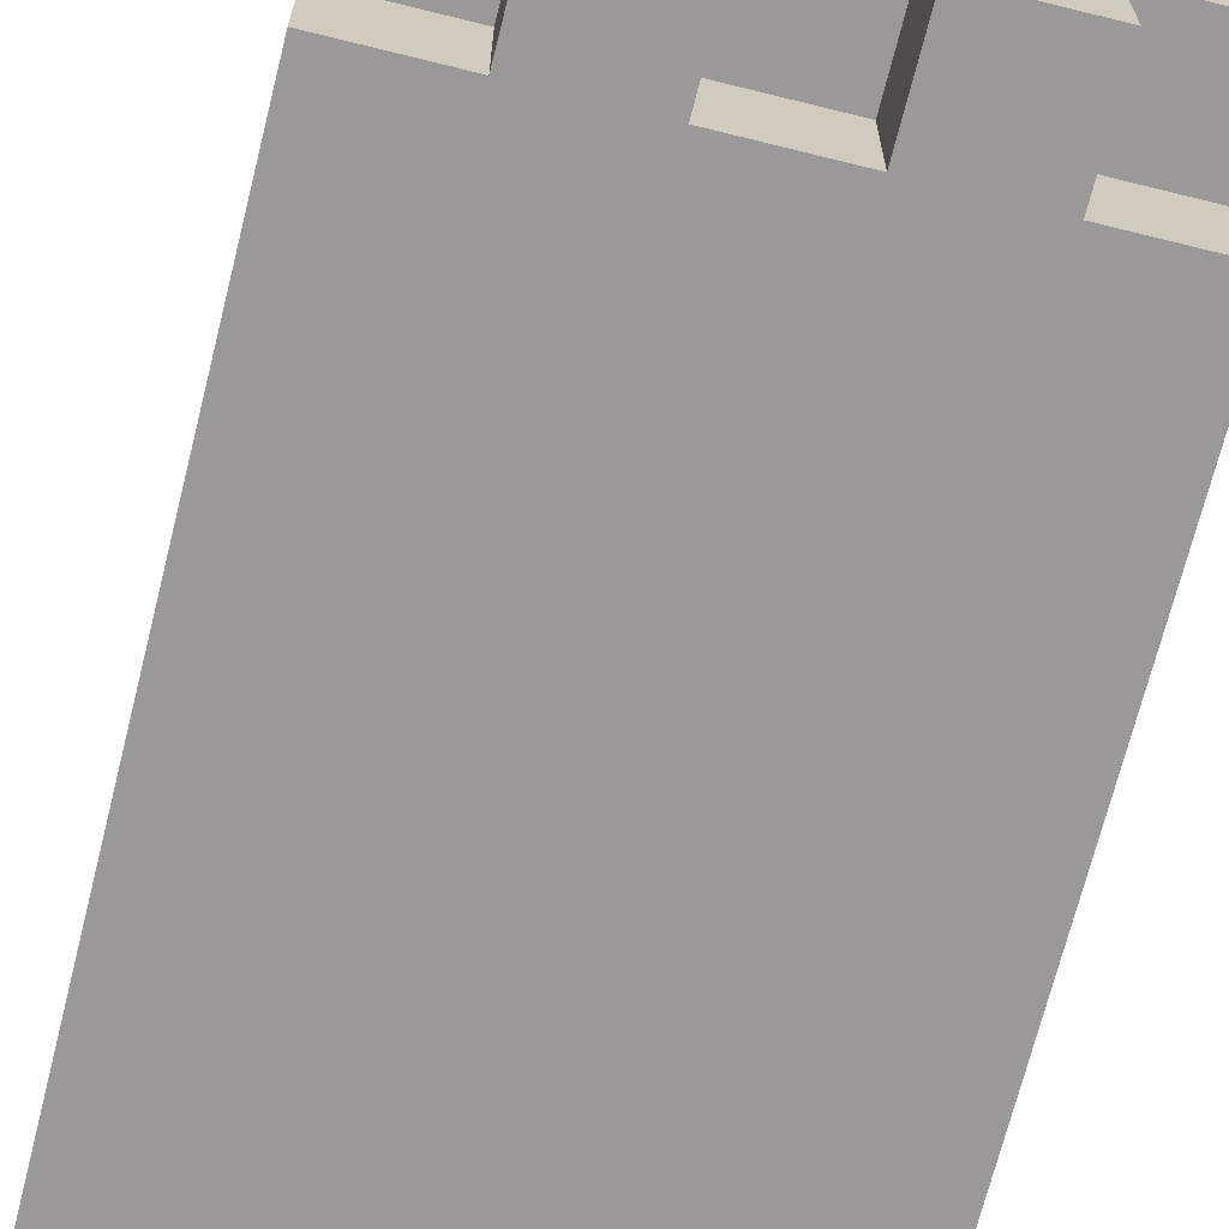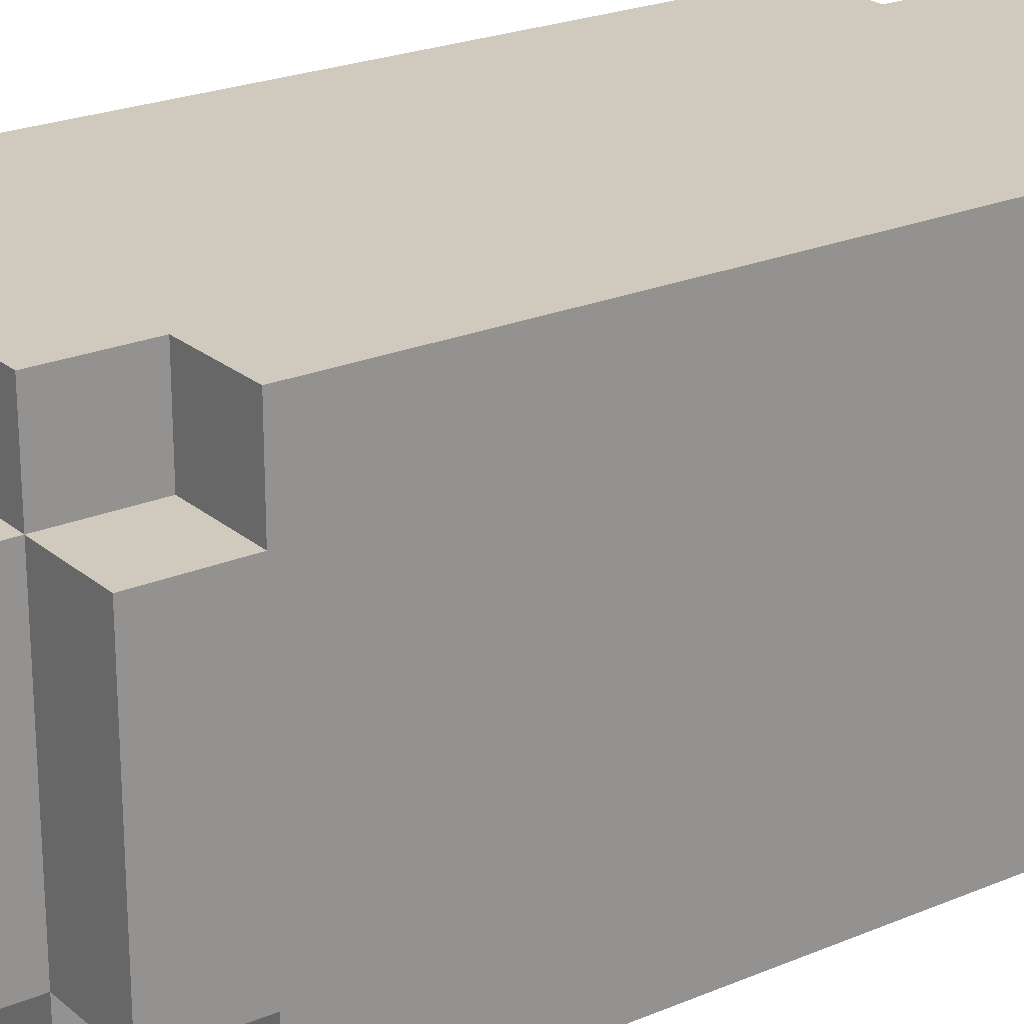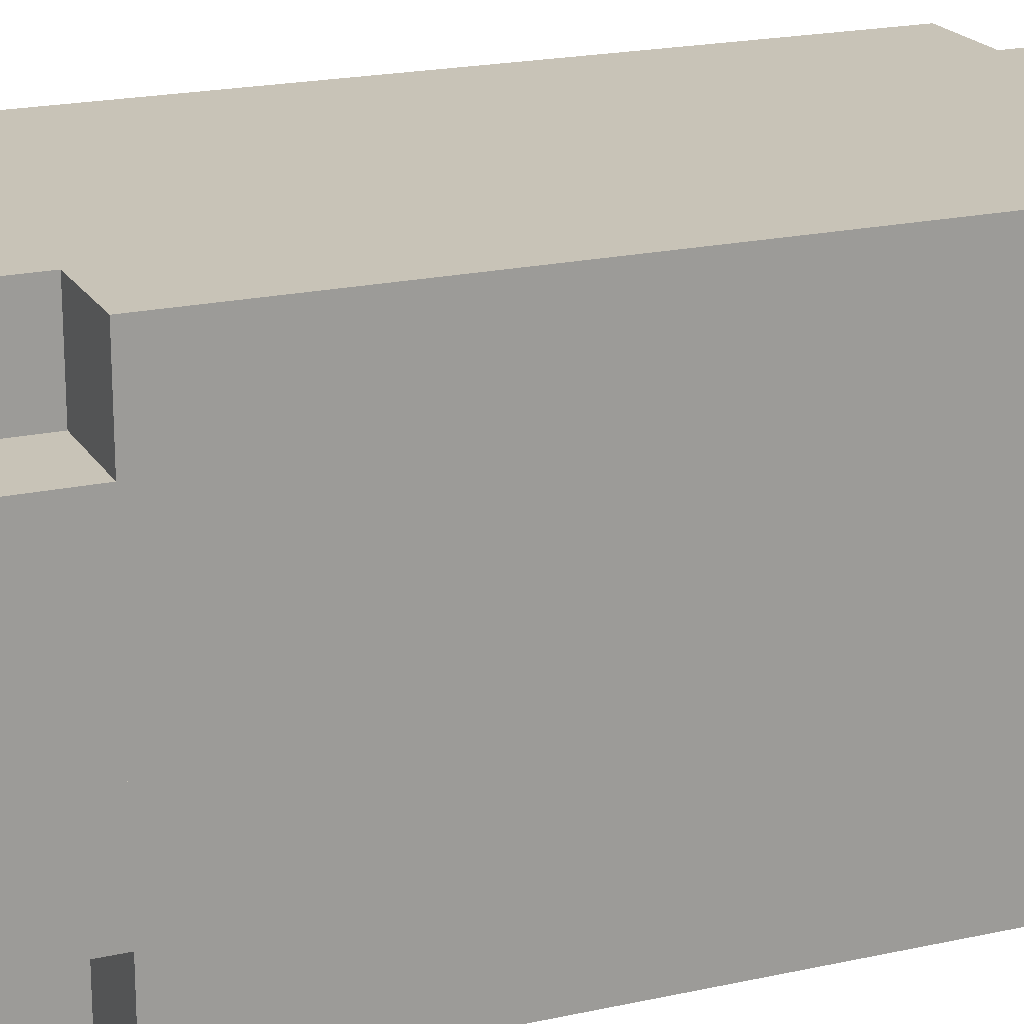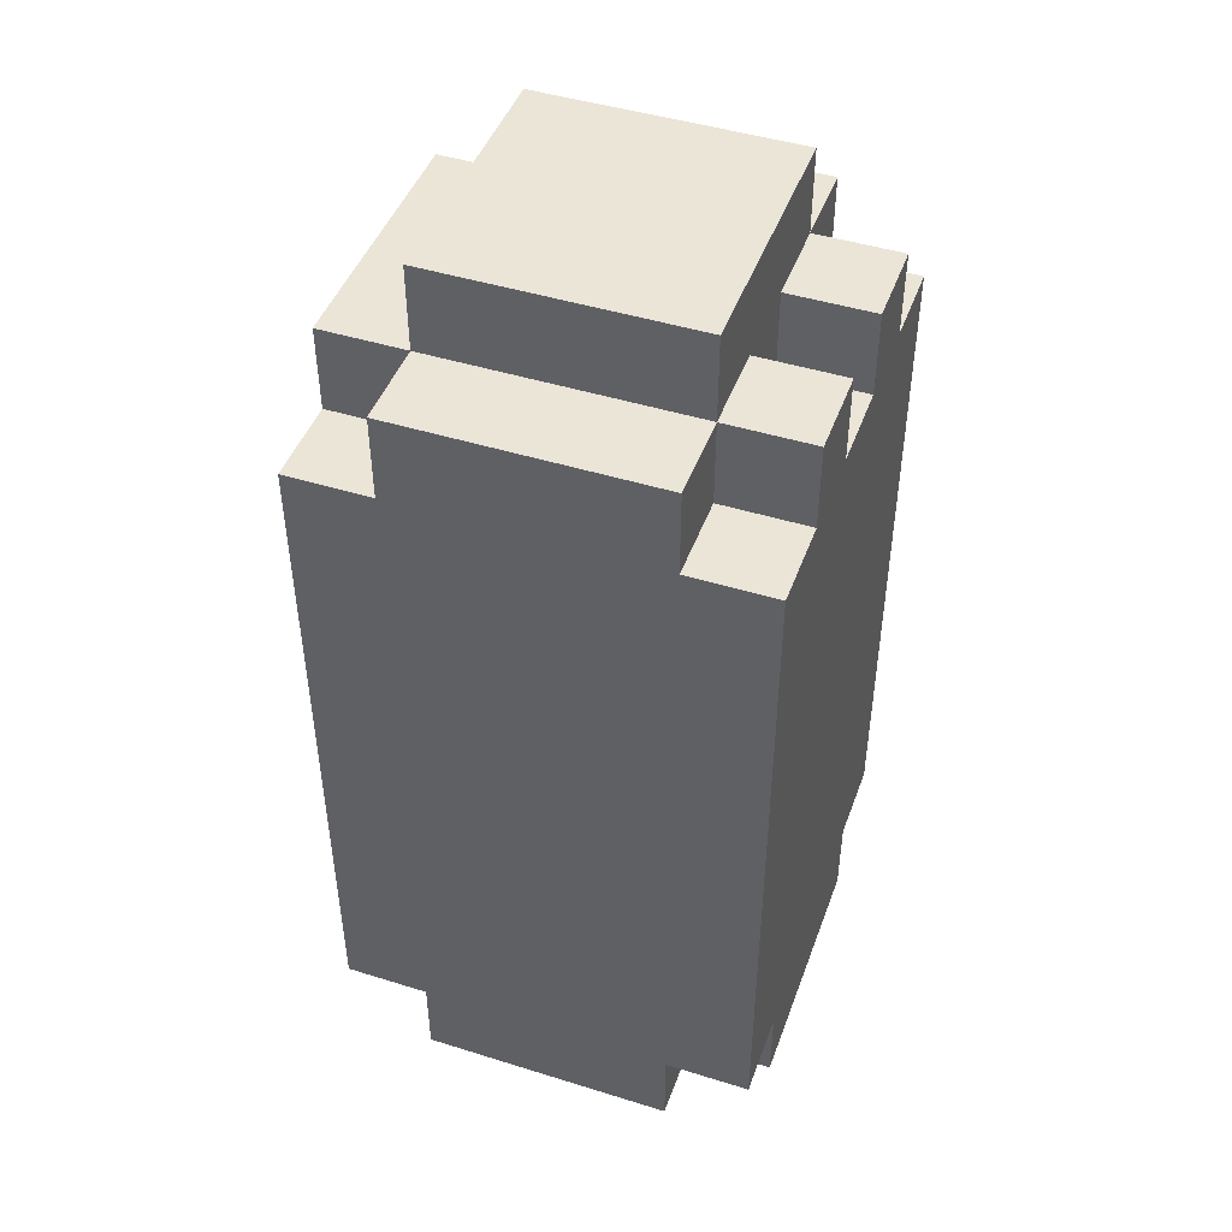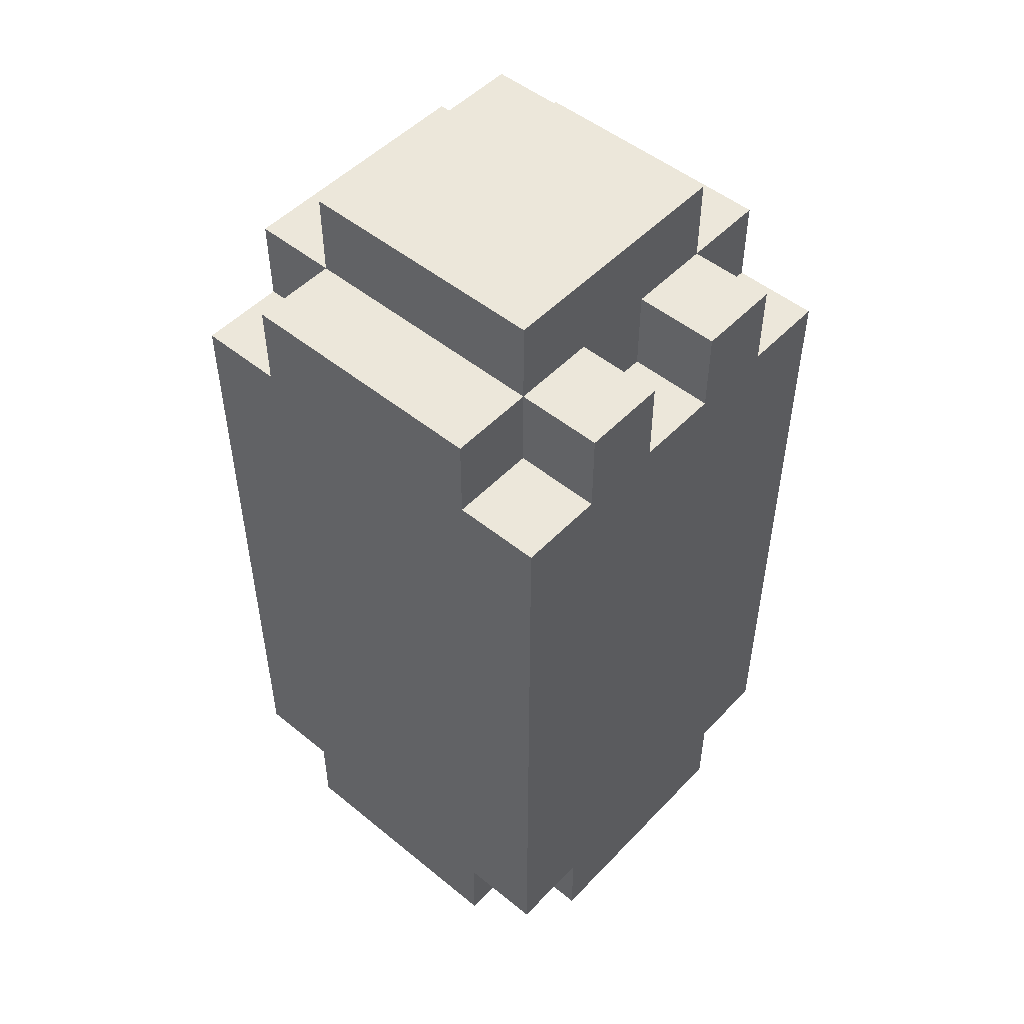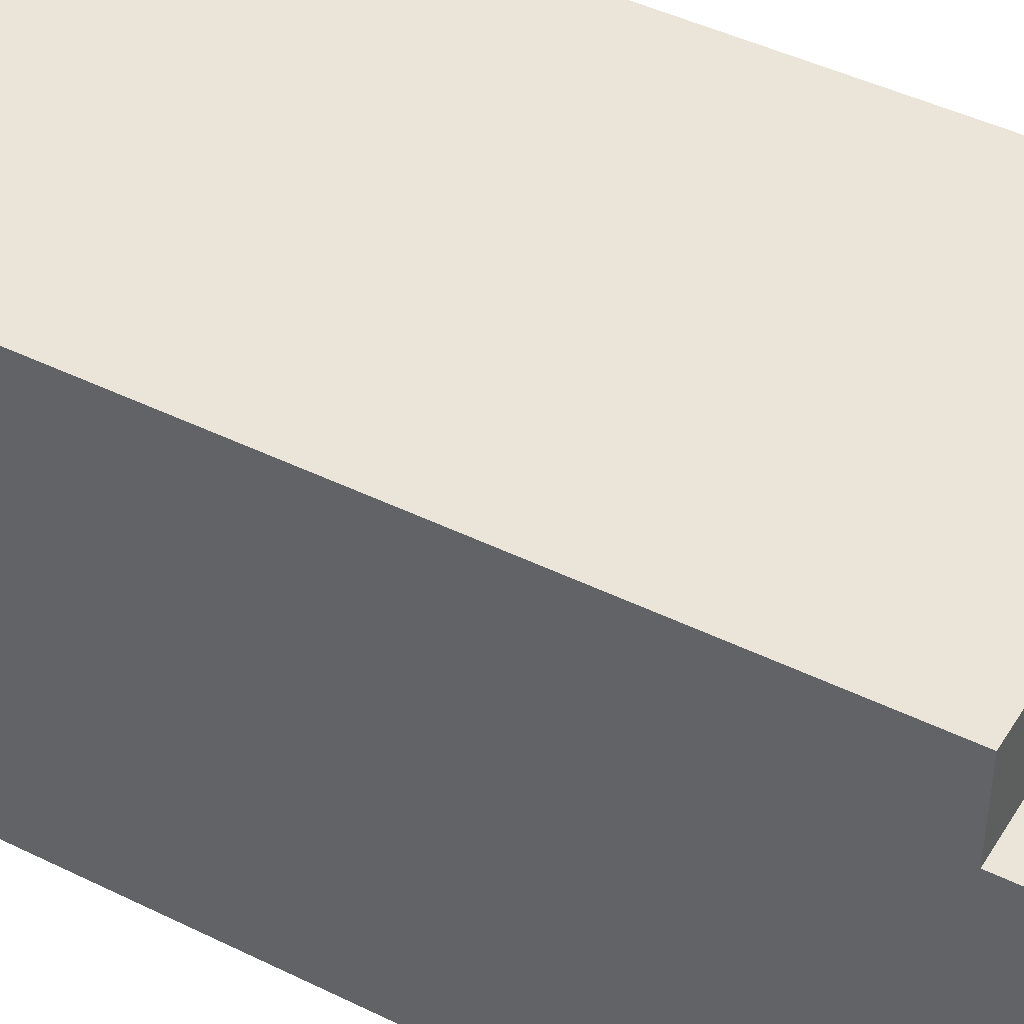
<metadata>
{"format":"obj","ext":"obj","renderer":"f3d","projection":"perspective","resolution":1024,"background":"white","views":[{"elev":-69.0,"azim":166.0,"up":"+Z"},{"elev":23.1,"azim":-125.7,"up":"+Z"},{"elev":19.8,"azim":-112.5,"up":"+Z"},{"elev":46.0,"azim":109.6,"up":"+Y"},{"elev":50.4,"azim":131.7,"up":"+Y"},{"elev":44.6,"azim":-60.2,"up":"+Z"}]}
</metadata>
<code>
g Mesh_0
v 0.25 0.1 -0.25
v 0.15 0.1 -0.25
v 0.25 0.1 -0.15
v 0.15 0.1 -0.15
v 0.25 0.1 -0.25
v -0.25 0.1 -0.25
v 0.25 0.9 -0.25
v -0.25 0.9 -0.25
v 0.25 0.1 -0.25
v 0.25 0.1 0.25
v 0.25 0.9 -0.25
v 0.25 0.9 0.25
v 0.25 0.9 -0.25
v 0.15 0.9 -0.25
v 0.25 0.9 -0.15
v 0.15 0.9 -0.15
v 0.25 0 -0.15
v -0.25 0 -0.15
v 0.25 0 0.15
v -0.25 0 0.15
v 0.25 0 -0.15
v 0.15 0 -0.15
v 0.25 0.1 -0.15
v 0.15 0.1 -0.15
v 0.25 0 -0.15
v 0.25 0 0.15
v 0.25 0.1 -0.15
v 0.25 0.1 0.15
v 0.25 1 -0.15
v 0.15 1 -0.15
v 0.25 1 0.15
v 0.15 1 0.15
v 0.25 0.9 -0.15
v 0.15 0.9 -0.15
v 0.25 1 -0.15
v 0.15 1 -0.15
v 0.25 0.9 -0.15
v 0.25 0.9 0.15
v 0.25 1 -0.15
v 0.25 1 0.15
v 0.25 0 0.15
v 0.15 0 0.15
v 0.25 0.1 0.15
v 0.15 0.1 0.15
v 0.25 0.9 0.15
v 0.15 0.9 0.15
v 0.25 1 0.15
v 0.15 1 0.15
v 0.25 0.1 0.15
v 0.15 0.1 0.15
v 0.25 0.1 0.25
v 0.15 0.1 0.25
v 0.25 0.1 0.25
v -0.25 0.1 0.25
v 0.25 0.9 0.25
v -0.25 0.9 0.25
v 0.25 0.9 0.15
v 0.15 0.9 0.15
v 0.25 0.9 0.25
v 0.15 0.9 0.25
v 0.15 0 -0.25
v -0.15 0 -0.25
v 0.15 0 -0.15
v -0.15 0 -0.15
v 0.15 0 -0.25
v -0.15 0 -0.25
v 0.15 0.1 -0.25
v -0.15 0.1 -0.25
v 0.15 0 -0.25
v 0.15 0 -0.15
v 0.15 0.1 -0.25
v 0.15 0.1 -0.15
v 0.15 1 -0.25
v 0.05 1 -0.25
v 0.15 1 -0.15
v 0.05 1 -0.15
v 0.15 0.9 -0.25
v 0.05 0.9 -0.25
v 0.15 1 -0.25
v 0.05 1 -0.25
v 0.15 0.9 -0.25
v 0.15 0.9 -0.15
v 0.15 1 -0.25
v 0.15 1 -0.15
v 0.05 0.9 -0.25
v 0.05 0.9 -0.15
v 0.05 1 -0.25
v 0.05 1 -0.15
v 0.15 1.1 -0.15
v -0.15 1.1 -0.15
v 0.15 1.1 0.15
v -0.15 1.1 0.15
v 0.15 1 -0.15
v -0.15 1 -0.15
v 0.15 1.1 -0.15
v -0.15 1.1 -0.15
v 0.15 1 -0.15
v 0.15 1 0.15
v 0.15 1.1 -0.15
v 0.15 1.1 0.15
v 0.15 1 0.15
v -0.15 1 0.15
v 0.15 1.1 0.15
v -0.15 1.1 0.15
v 0.15 0 0.15
v -0.15 0 0.15
v 0.15 0 0.25
v -0.15 0 0.25
v 0.15 0 0.25
v -0.15 0 0.25
v 0.15 0.1 0.25
v -0.15 0.1 0.25
v 0.15 0 0.15
v 0.15 0 0.25
v 0.15 0.1 0.15
v 0.15 0.1 0.25
v 0.15 1 0.15
v -0.15 1 0.15
v 0.15 1 0.25
v -0.15 1 0.25
v 0.15 0.9 0.25
v -0.15 0.9 0.25
v 0.15 1 0.25
v -0.15 1 0.25
v 0.15 0.9 0.15
v 0.15 0.9 0.25
v 0.15 1 0.15
v 0.15 1 0.25
v 0.05 0.9 -0.25
v -0.05 0.9 -0.25
v 0.05 0.9 -0.15
v -0.05 0.9 -0.15
v 0.05 0.9 -0.15
v -0.05 0.9 -0.15
v 0.05 1 -0.15
v -0.05 1 -0.15
v -0.15 0 -0.25
v -0.15 0 -0.15
v -0.15 0.1 -0.25
v -0.15 0.1 -0.15
v -0.05 1 -0.25
v -0.15 1 -0.25
v -0.05 1 -0.15
v -0.15 1 -0.15
v -0.05 0.9 -0.25
v -0.15 0.9 -0.25
v -0.05 1 -0.25
v -0.15 1 -0.25
v -0.05 0.9 -0.25
v -0.05 0.9 -0.15
v -0.05 1 -0.25
v -0.05 1 -0.15
v -0.15 0.9 -0.25
v -0.15 0.9 -0.15
v -0.15 1 -0.25
v -0.15 1 -0.15
v -0.15 1 -0.15
v -0.15 1 0.15
v -0.15 1.1 -0.15
v -0.15 1.1 0.15
v -0.15 0 0.15
v -0.15 0 0.25
v -0.15 0.1 0.15
v -0.15 0.1 0.25
v -0.15 0.9 0.15
v -0.15 0.9 0.25
v -0.15 1 0.15
v -0.15 1 0.25
v -0.15 0.1 -0.25
v -0.25 0.1 -0.25
v -0.15 0.1 -0.15
v -0.25 0.1 -0.15
v -0.25 0.1 -0.25
v -0.25 0.1 0.25
v -0.25 0.9 -0.25
v -0.25 0.9 0.25
v -0.15 0.9 -0.25
v -0.25 0.9 -0.25
v -0.15 0.9 -0.15
v -0.25 0.9 -0.15
v -0.15 0 -0.15
v -0.25 0 -0.15
v -0.15 0.1 -0.15
v -0.25 0.1 -0.15
v -0.25 0 -0.15
v -0.25 0 0.15
v -0.25 0.1 -0.15
v -0.25 0.1 0.15
v -0.15 1 -0.15
v -0.25 1 -0.15
v -0.15 1 0.15
v -0.25 1 0.15
v -0.15 0.9 -0.15
v -0.25 0.9 -0.15
v -0.15 1 -0.15
v -0.25 1 -0.15
v -0.25 0.9 -0.15
v -0.25 0.9 0.15
v -0.25 1 -0.15
v -0.25 1 0.15
v -0.15 0 0.15
v -0.25 0 0.15
v -0.15 0.1 0.15
v -0.25 0.1 0.15
v -0.15 0.9 0.15
v -0.25 0.9 0.15
v -0.15 1 0.15
v -0.25 1 0.15
v -0.15 0.1 0.15
v -0.25 0.1 0.15
v -0.15 0.1 0.25
v -0.25 0.1 0.25
v -0.15 0.9 0.15
v -0.25 0.9 0.15
v -0.15 0.9 0.25
v -0.25 0.9 0.25
g Mesh_0_0
f 2 1 3
f 2 3 4
f 5 6 7
f 7 6 8
f 10 9 11
f 10 11 12
f 13 14 15
f 15 14 16
f 18 17 19
f 18 19 20
f 21 22 23
f 23 22 24
f 26 25 27
f 26 27 28
f 29 30 31
f 31 30 32
f 33 34 35
f 35 34 36
f 38 37 39
f 38 39 40
f 42 41 43
f 42 43 44
f 46 45 47
f 46 47 48
f 50 49 51
f 50 51 52
f 54 53 55
f 54 55 56
f 57 58 59
f 59 58 60
f 62 61 63
f 62 63 64
f 65 66 67
f 67 66 68
f 70 69 71
f 70 71 72
f 73 74 75
f 75 74 76
f 77 78 79
f 79 78 80
f 82 81 83
f 82 83 84
f 85 86 87
f 87 86 88
f 89 90 91
f 91 90 92
f 93 94 95
f 95 94 96
f 98 97 99
f 98 99 100
f 102 101 103
f 102 103 104
f 106 105 107
f 106 107 108
f 110 109 111
f 110 111 112
f 114 113 115
f 114 115 116
f 117 118 119
f 119 118 120
f 122 121 123
f 122 123 124
f 126 125 127
f 126 127 128
f 129 130 131
f 131 130 132
f 133 134 135
f 135 134 136
f 137 138 139
f 139 138 140
f 141 142 143
f 143 142 144
f 145 146 147
f 147 146 148
f 150 149 151
f 150 151 152
f 153 154 155
f 155 154 156
f 157 158 159
f 159 158 160
f 161 162 163
f 163 162 164
f 165 166 167
f 167 166 168
f 170 169 171
f 170 171 172
f 173 174 175
f 175 174 176
f 177 178 179
f 179 178 180
f 181 182 183
f 183 182 184
f 185 186 187
f 187 186 188
f 189 190 191
f 191 190 192
f 193 194 195
f 195 194 196
f 197 198 199
f 199 198 200
f 202 201 203
f 202 203 204
f 206 205 207
f 206 207 208
f 210 209 211
f 210 211 212
f 213 214 215
f 215 214 216

</code>
